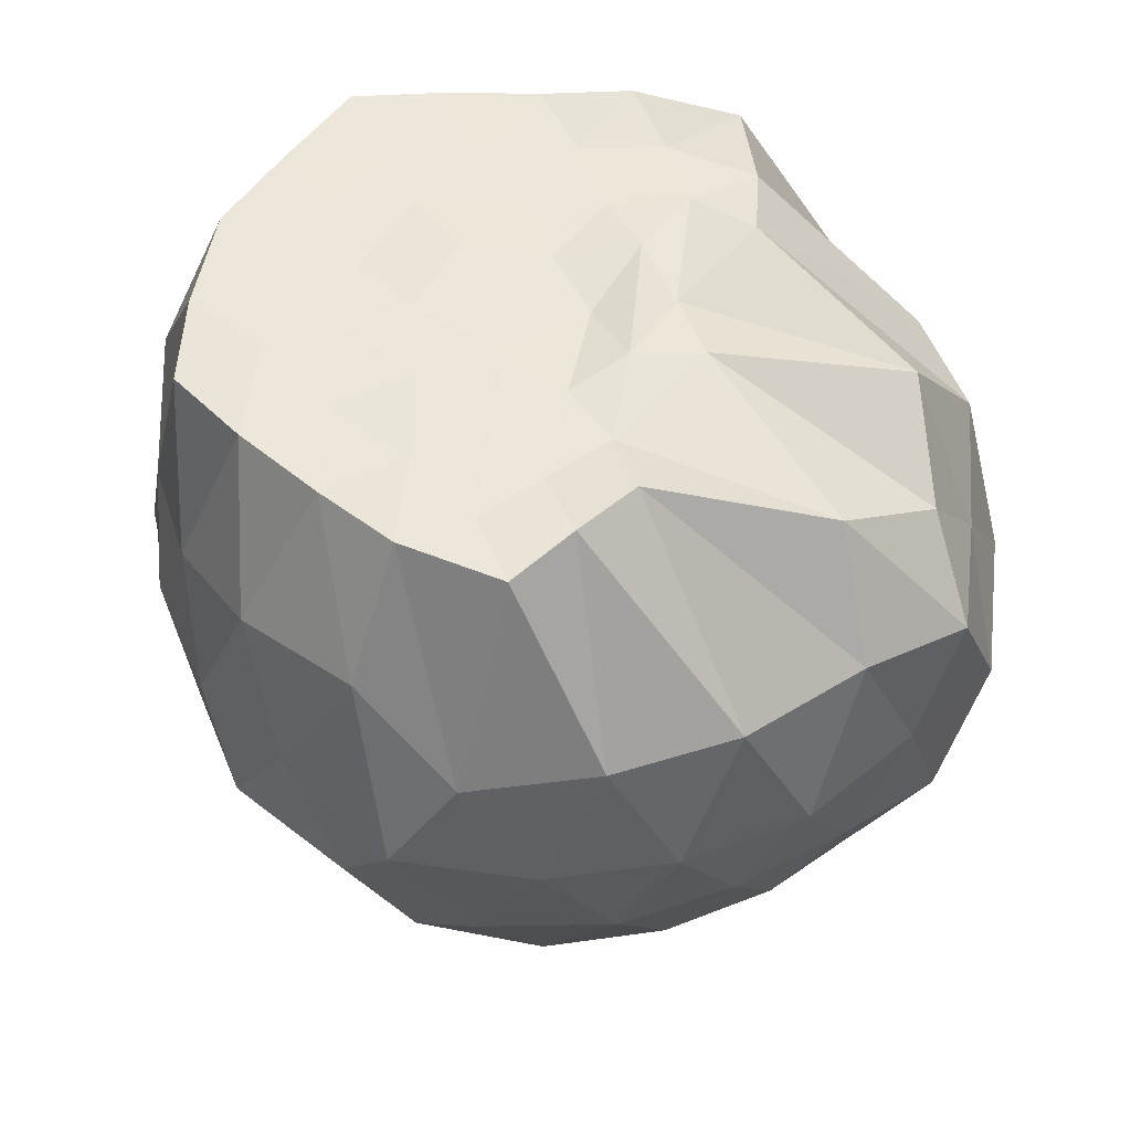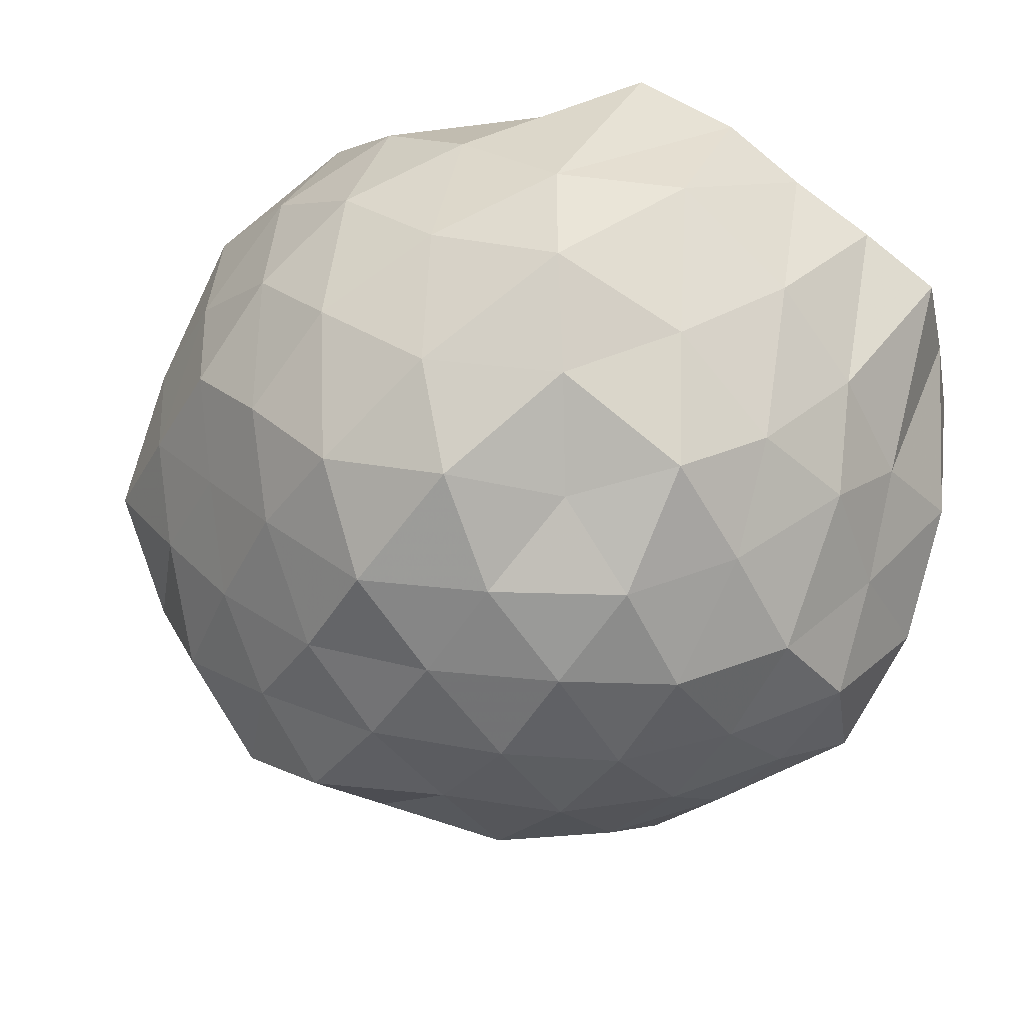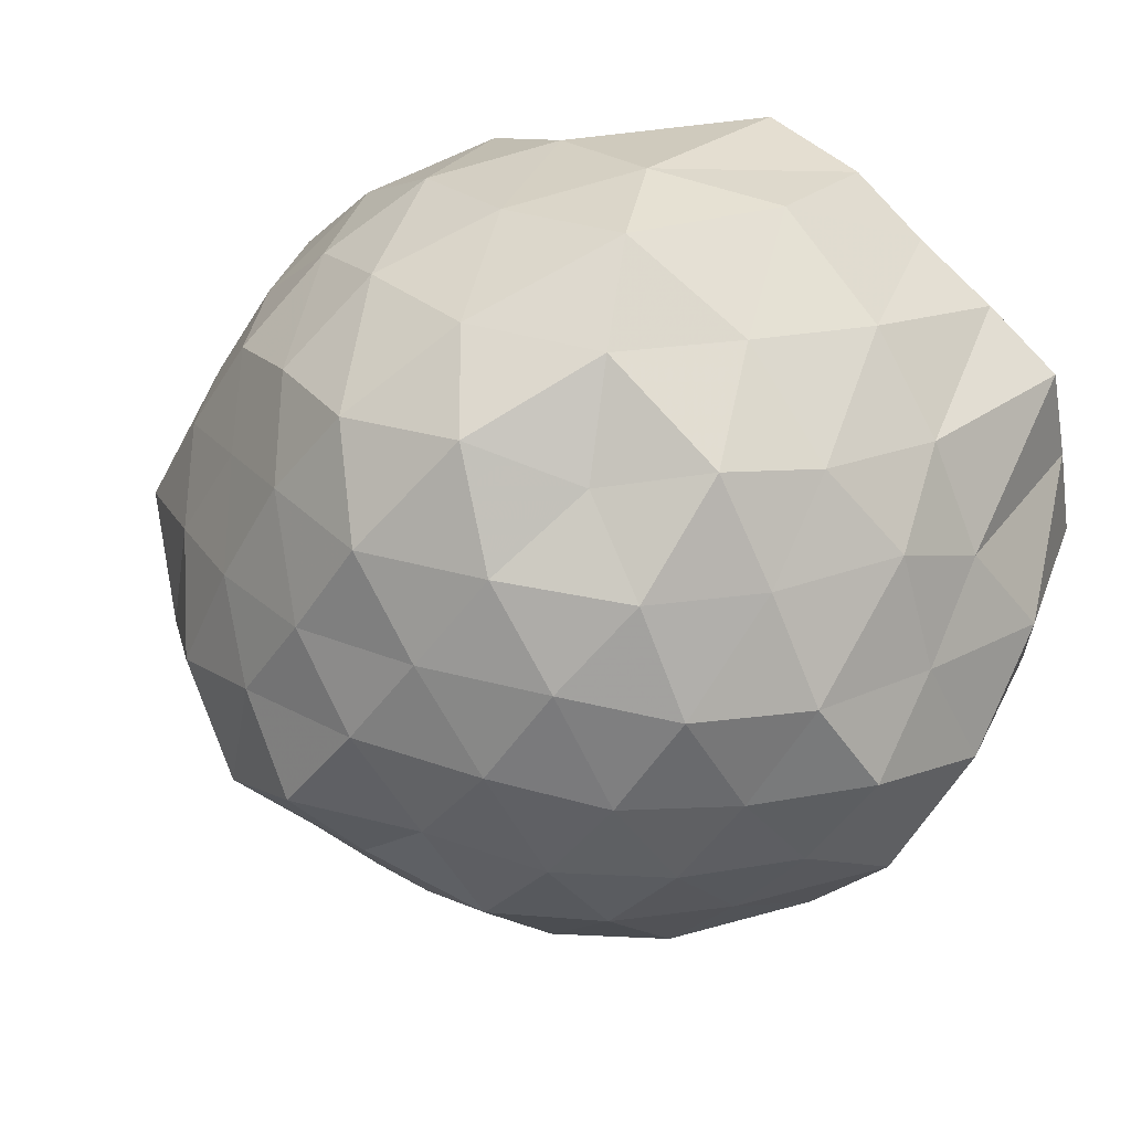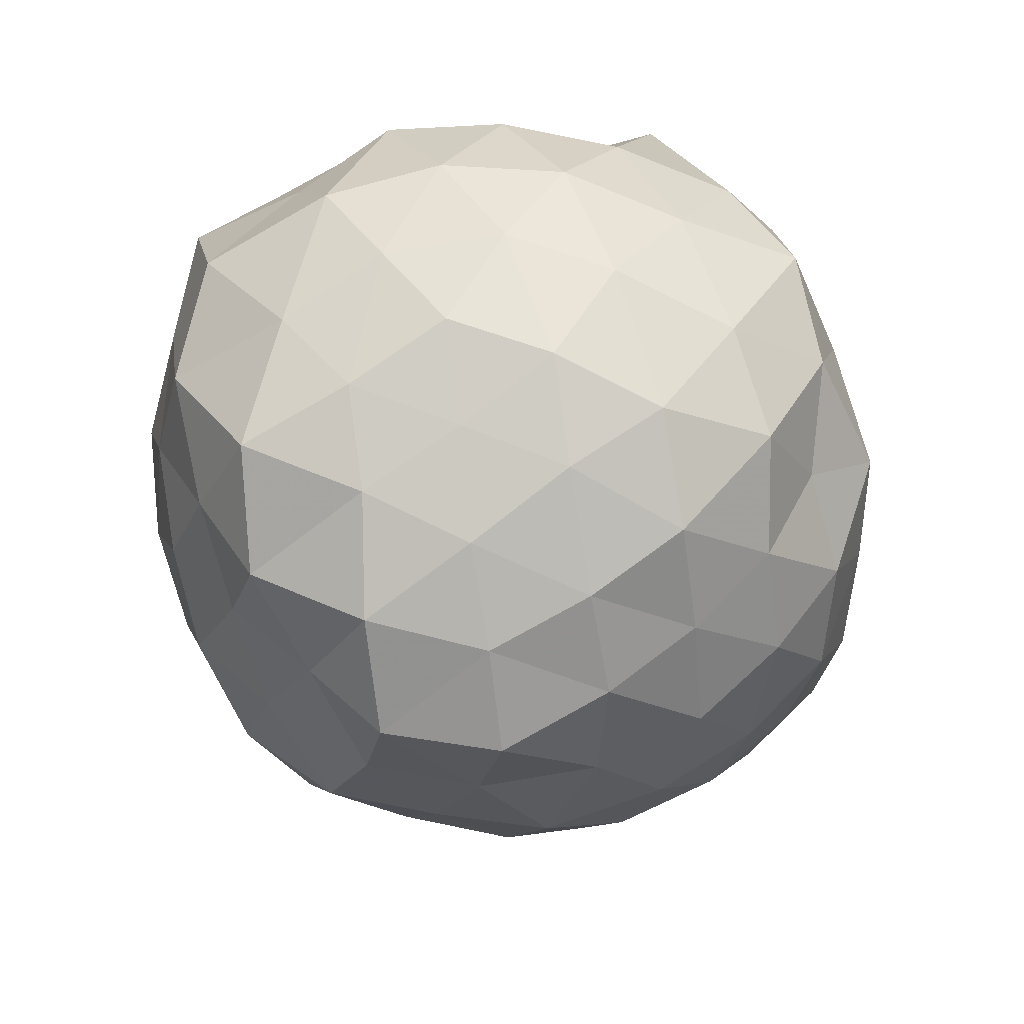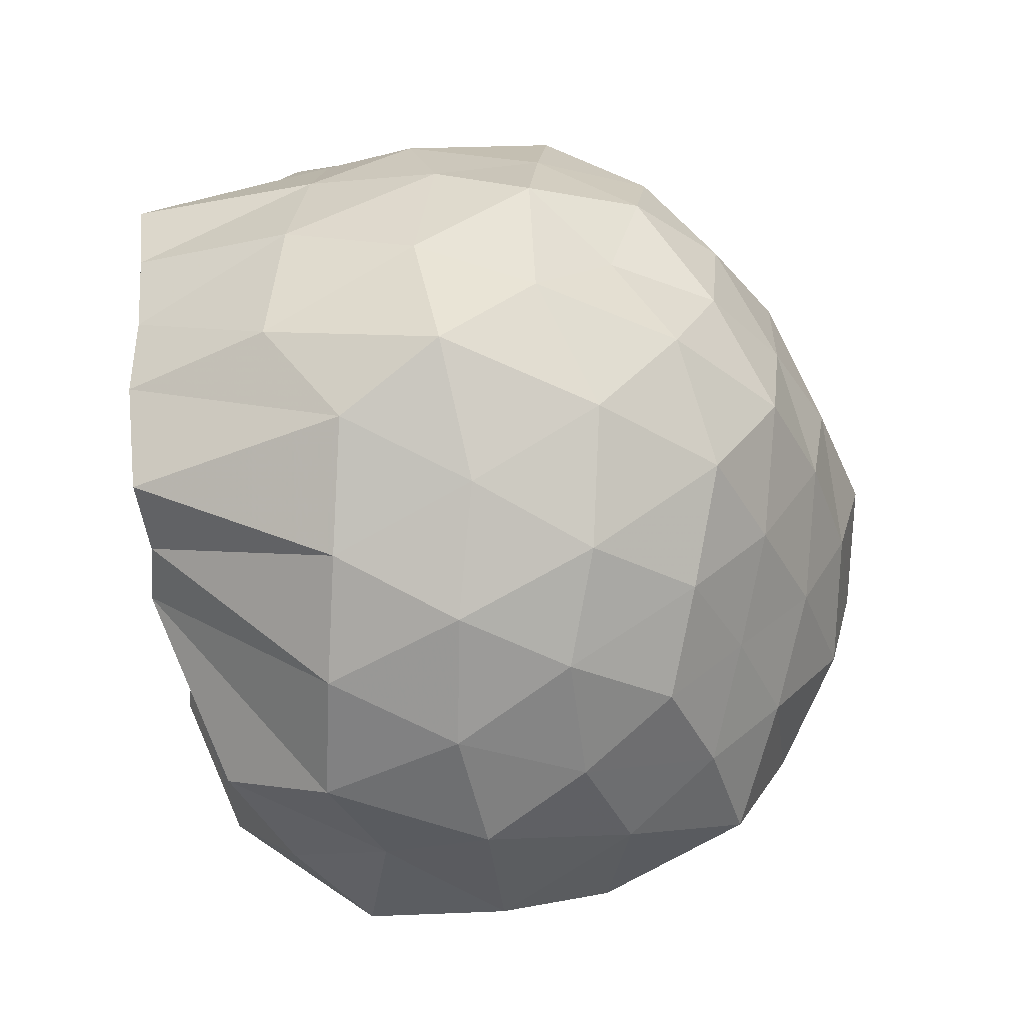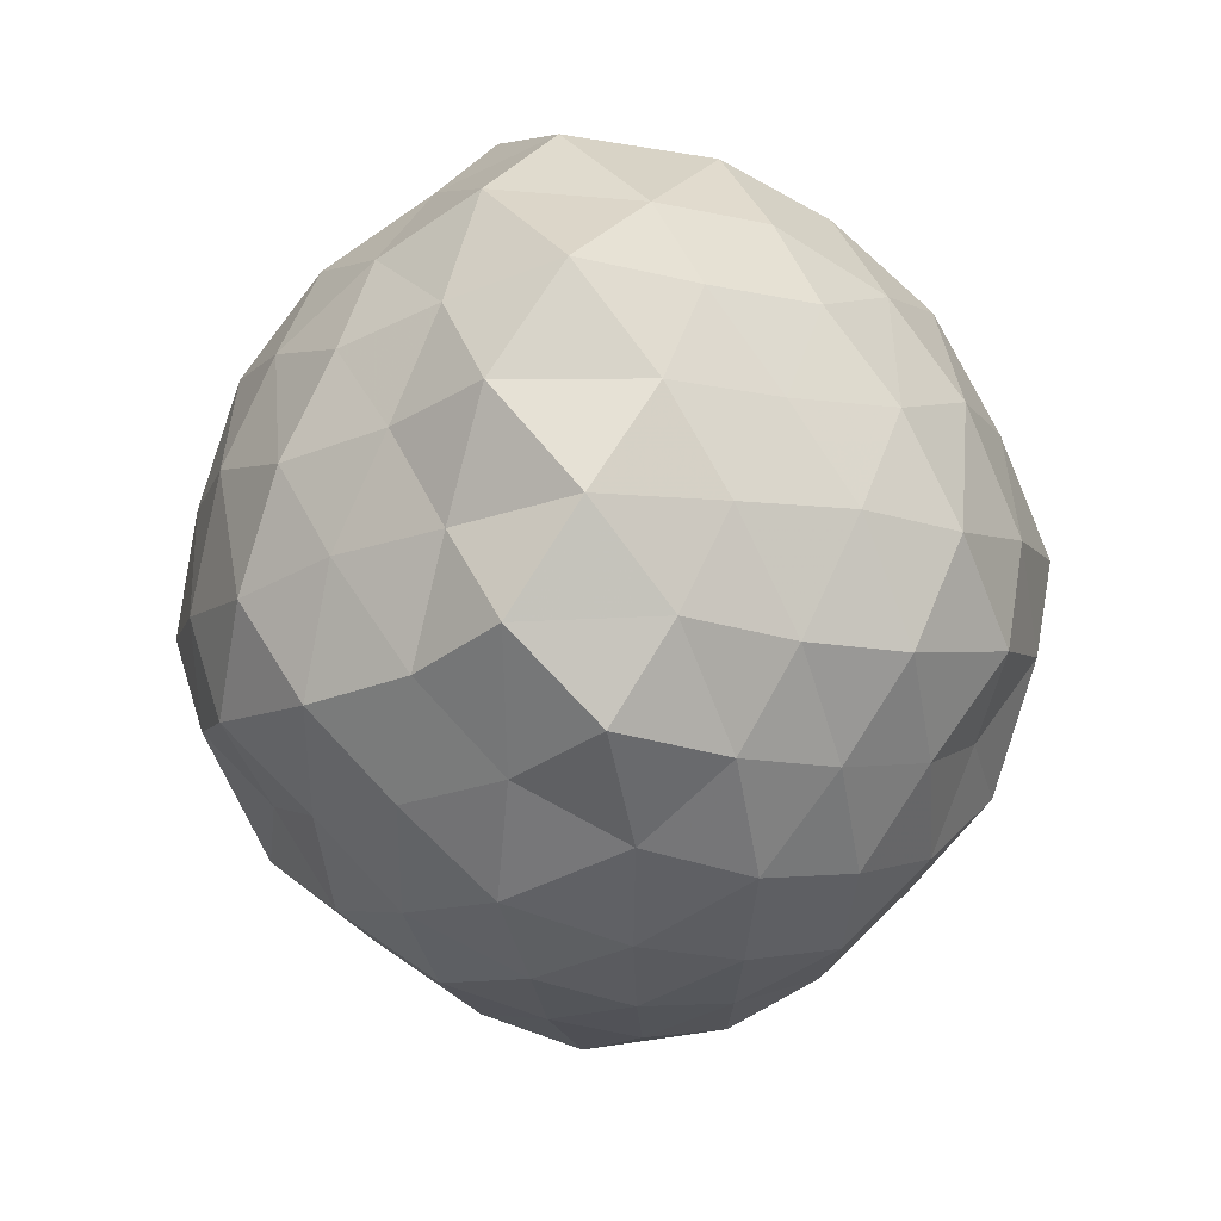
<metadata>
{"format":"obj","ext":"obj","renderer":"f3d","projection":"perspective","resolution":1024,"background":"white","views":[{"elev":52.3,"azim":21.1,"up":"+Z"},{"elev":61.3,"azim":-149.2,"up":"+Y"},{"elev":52.1,"azim":-138.5,"up":"+Y"},{"elev":-49.9,"azim":135.9,"up":"+Z"},{"elev":67.5,"azim":84.9,"up":"+Y"},{"elev":-73.3,"azim":95.4,"up":"+Z"}]}
</metadata>
<code>
v -1.686 -0.01343 0.9719
v -1.487 -0.02087 -0.7894
v -0.658 -0.02841 0.7182
v -0.7862 0.2163 0.8495
v -1.213 0.3648 0.9986
v -1.268 0.5394 0.9739
v -1.362 0.6909 0.9935
v -1.618 0.6771 0.9961
v -1.82 0.6108 0.9767
v -2.027 0.5385 0.9744
v -2.218 0.4423 0.9808
v -2.281 0.2215 0.9731
v -2.33 -0.01556 0.9768
v -2.287 -0.2615 0.9735
v -2.223 -0.4709 0.968
v -2.027 -0.566 0.9736
v -1.814 -0.6422 0.9666
v -1.613 -0.7151 0.9801
v -1.364 -0.7226 0.9751
v -1.281 -0.5619 0.9893
v -1.2 -0.4184 1
v -0.8065 -0.2499 0.8685
v -0.6007 0.1414 0.4893
v -0.6882 0.3819 0.6097
v -0.8743 0.6122 0.5789
v -1.115 0.7826 0.5423
v -1.399 0.9062 0.5027
v -1.658 0.8396 0.666
v -1.969 0.7291 0.6066
v -2.19 0.573 0.5448
v -2.359 0.3571 0.5032
v -2.487 0.1299 0.5941
v -2.424 -0.17 0.704
v -2.363 -0.3847 0.5077
v -2.19 -0.6051 0.5445
v -1.968 -0.7614 0.606
v -1.658 -0.8718 0.6665
v -1.399 -0.9387 0.5012
v -1.115 -0.8146 0.5445
v -0.8736 -0.644 0.581
v -0.6873 -0.4055 0.6089
v -0.5248 -0.1785 0.5437
v -0.5627 0.3108 0.2456
v -0.7274 0.5453 0.298
v -0.9491 0.7526 0.2745
v -1.227 0.8792 0.2203
v -1.54 0.9802 0.2666
v -1.848 0.8431 0.305
v -2.12 0.6975 0.239
v -2.305 0.5127 0.2926
v -2.438 0.2663 0.2504
v -2.557 -0.01314 0.3053
v -2.442 -0.2941 0.2491
v -2.307 -0.5431 0.2943
v -2.121 -0.7283 0.2394
v -1.848 -0.8756 0.3046
v -1.538 -1.012 0.2659
v -1.231 -0.9154 0.2191
v -0.9528 -0.7886 0.2599
v -0.7294 -0.58 0.2637
v -0.5825 -0.3106 0.2845
v -0.4726 -0.02886 0.2173
v -0.6765 0.406 0.008835
v -0.8567 0.6379 0.03117
v -1.083 0.7807 -0.03926
v -1.387 0.8786 -0.08036
v -1.69 0.9105 0.03552
v -2.006 0.7918 0.02113
v -2.191 0.5891 -0.01846
v -2.366 0.3748 -0.05911
v -2.499 0.1568 0.00292
v -2.536 -0.1768 0.03862
v -2.392 -0.3925 -0.03498
v -2.195 -0.6177 -0.01781
v -2.005 -0.8276 0.02389
v -1.688 -0.9423 0.03502
v -1.389 -0.9129 -0.08017
v -1.081 -0.8108 -0.0433
v -0.8582 -0.6717 0.0362
v -0.6729 -0.4345 0.0189
v -0.5349 -0.1912 -0.0469
v -0.5871 0.1557 -0.09763
v -0.8143 0.4863 -0.2022
v -1.028 0.6264 -0.2719
v -1.281 0.7288 -0.3465
v -1.567 0.8146 -0.2801
v -1.811 0.743 -0.1562
v -2.028 0.6253 -0.247
v -2.197 0.4179 -0.2933
v -2.327 0.1782 -0.2389
v -2.433 -0.03178 -0.1447
v -2.326 -0.2303 -0.2404
v -2.192 -0.4488 -0.2998
v -2.025 -0.6582 -0.2489
v -1.81 -0.7761 -0.1561
v -1.567 -0.8466 -0.2796
v -1.283 -0.763 -0.3474
v -1.021 -0.652 -0.2876
v -0.8133 -0.5156 -0.1967
v -0.7179 -0.2809 -0.296
v -0.634 -0.01509 -0.3806
v -0.7299 0.2483 -0.3071
v -1.199 -0.00358 0.9759
v -1.31 0.1215 0.9658
v -1.385 0.416 0.9776
v -1.493 0.5634 0.9648
v -1.675 0.4765 0.9741
v -1.883 0.396 0.9734
v -2.075 0.3049 0.9692
v -2.12 0.1023 0.9829
v -2.146 -0.1306 0.9794
v -2.082 -0.333 0.9778
v -1.882 -0.4238 0.9678
v -1.673 -0.4946 0.9732
v -1.491 -0.5937 0.9729
v -1.395 -0.4443 0.9706
v -1.3 -0.3012 0.9753
v -1.343 -0.08337 0.9972
v -1.433 0.2334 0.99
v -1.551 0.3414 0.9728
v -1.73 0.2708 0.9774
v -1.951 0.1852 0.9768
v -1.991 -0.02028 0.9708
v -1.95 -0.2205 0.9815
v -1.746 -0.2835 0.9775
v -1.544 -0.3454 0.9794
v -1.434 -0.21 0.977
v -1.471 0.02589 0.9662
v -1.608 0.1485 0.9665
v -1.803 0.09808 0.9834
v -1.827 -0.1064 0.9797
v -1.603 -0.1553 0.9817
v -0.9581 0.3904 -0.3893
v -1.182 0.5189 -0.4634
v -1.474 0.5994 -0.5166
v -1.753 0.6271 -0.402
v -1.967 0.4606 -0.4444
v -2.138 0.2067 -0.4464
v -2.256 -0.02971 -0.3683
v -2.135 -0.2428 -0.4512
v -1.963 -0.4939 -0.4501
v -1.748 -0.6599 -0.4035
v -1.468 -0.6326 -0.5218
v -1.179 -0.5484 -0.4617
v -0.94 -0.4072 -0.4037
v -0.8331 -0.1982 -0.5309
v -0.8742 0.1476 -0.4898
v -1.11 0.2641 -0.5785
v -1.394 0.3717 -0.6276
v -1.686 0.4352 -0.5649
v -1.899 0.2506 -0.5892
v -2.041 -0.01838 -0.5485
v -1.897 -0.2819 -0.6005
v -1.682 -0.4649 -0.5678
v -1.387 -0.3974 -0.641
v -1.113 -0.3023 -0.5778
v -1.043 -0.02001 -0.671
v -1.294 0.1359 -0.7075
v -1.602 0.2243 -0.6886
v -1.78 0.009572 -0.6658
v -1.606 -0.2271 -0.6845
v -1.261 -0.2007 -0.7576
f 3 23 4
f 4 23 24
f 4 24 5
f 5 24 25
f 5 25 6
f 6 25 26
f 6 26 7
f 7 26 27
f 7 27 8
f 8 27 28
f 8 28 9
f 9 28 29
f 9 29 10
f 10 29 30
f 10 30 11
f 11 30 31
f 11 31 12
f 12 31 32
f 12 32 13
f 13 32 33
f 13 33 14
f 14 33 34
f 14 34 15
f 15 34 35
f 15 35 16
f 16 35 36
f 16 36 17
f 17 36 37
f 17 37 18
f 18 37 38
f 18 38 19
f 19 38 39
f 19 39 20
f 20 39 40
f 20 40 21
f 21 40 41
f 21 41 22
f 22 41 42
f 22 42 3
f 3 42 23
f 23 43 24
f 24 43 44
f 24 44 25
f 25 44 45
f 25 45 26
f 26 45 46
f 26 46 27
f 27 46 47
f 27 47 28
f 28 47 48
f 28 48 29
f 29 48 49
f 29 49 30
f 30 49 50
f 30 50 31
f 31 50 51
f 31 51 32
f 32 51 52
f 32 52 33
f 33 52 53
f 33 53 34
f 34 53 54
f 34 54 35
f 35 54 55
f 35 55 36
f 36 55 56
f 36 56 37
f 37 56 57
f 37 57 38
f 38 57 58
f 38 58 39
f 39 58 59
f 39 59 40
f 40 59 60
f 40 60 41
f 41 60 61
f 41 61 42
f 42 61 62
f 42 62 23
f 23 62 43
f 43 63 44
f 44 63 64
f 44 64 45
f 45 64 65
f 45 65 46
f 46 65 66
f 46 66 47
f 47 66 67
f 47 67 48
f 48 67 68
f 48 68 49
f 49 68 69
f 49 69 50
f 50 69 70
f 50 70 51
f 51 70 71
f 51 71 52
f 52 71 72
f 52 72 53
f 53 72 73
f 53 73 54
f 54 73 74
f 54 74 55
f 55 74 75
f 55 75 56
f 56 75 76
f 56 76 57
f 57 76 77
f 57 77 58
f 58 77 78
f 58 78 59
f 59 78 79
f 59 79 60
f 60 79 80
f 60 80 61
f 61 80 81
f 61 81 62
f 62 81 82
f 62 82 43
f 43 82 63
f 63 83 64
f 64 83 84
f 64 84 65
f 65 84 85
f 65 85 66
f 66 85 86
f 66 86 67
f 67 86 87
f 67 87 68
f 68 87 88
f 68 88 69
f 69 88 89
f 69 89 70
f 70 89 90
f 70 90 71
f 71 90 91
f 71 91 72
f 72 91 92
f 72 92 73
f 73 92 93
f 73 93 74
f 74 93 94
f 74 94 75
f 75 94 95
f 75 95 76
f 76 95 96
f 76 96 77
f 77 96 97
f 77 97 78
f 78 97 98
f 78 98 79
f 79 98 99
f 79 99 80
f 80 99 100
f 80 100 81
f 81 100 101
f 81 101 82
f 82 101 102
f 82 102 63
f 63 102 83
f 103 104 118
f 104 119 118
f 104 105 119
f 105 120 119
f 105 106 120
f 106 107 120
f 107 121 120
f 107 108 121
f 108 122 121
f 108 109 122
f 109 110 122
f 110 123 122
f 110 111 123
f 111 124 123
f 111 112 124
f 112 113 124
f 113 125 124
f 113 114 125
f 114 126 125
f 114 115 126
f 115 116 126
f 116 127 126
f 116 117 127
f 117 118 127
f 117 103 118
f 118 119 128
f 119 129 128
f 119 120 129
f 120 121 129
f 121 130 129
f 121 122 130
f 122 123 130
f 123 131 130
f 123 124 131
f 124 125 131
f 125 132 131
f 125 126 132
f 126 127 132
f 127 128 132
f 127 118 128
f 133 148 134
f 134 148 149
f 134 149 135
f 135 149 150
f 135 150 136
f 136 150 137
f 137 150 151
f 137 151 138
f 138 151 152
f 138 152 139
f 139 152 140
f 140 152 153
f 140 153 141
f 141 153 154
f 141 154 142
f 142 154 143
f 143 154 155
f 143 155 144
f 144 155 156
f 144 156 145
f 145 156 146
f 146 156 157
f 146 157 147
f 147 157 148
f 147 148 133
f 148 158 149
f 149 158 159
f 149 159 150
f 150 159 151
f 151 159 160
f 151 160 152
f 152 160 153
f 153 160 161
f 153 161 154
f 154 161 155
f 155 161 162
f 155 162 156
f 156 162 157
f 157 162 158
f 157 158 148
f 3 4 103
f 103 4 104
f 4 5 104
f 104 5 105
f 5 6 105
f 105 6 106
f 6 7 106
f 7 8 106
f 106 8 107
f 8 9 107
f 107 9 108
f 9 10 108
f 108 10 109
f 10 11 109
f 11 12 109
f 109 12 110
f 12 13 110
f 110 13 111
f 13 14 111
f 111 14 112
f 14 15 112
f 15 16 112
f 112 16 113
f 16 17 113
f 113 17 114
f 17 18 114
f 114 18 115
f 18 19 115
f 19 20 115
f 115 20 116
f 20 21 116
f 116 21 117
f 21 22 117
f 117 22 103
f 22 3 103
f 83 133 84
f 84 133 134
f 84 134 85
f 85 134 135
f 85 135 86
f 86 135 136
f 86 136 87
f 87 136 88
f 88 136 137
f 88 137 89
f 89 137 138
f 89 138 90
f 90 138 139
f 90 139 91
f 91 139 92
f 92 139 140
f 92 140 93
f 93 140 141
f 93 141 94
f 94 141 142
f 94 142 95
f 95 142 96
f 96 142 143
f 96 143 97
f 97 143 144
f 97 144 98
f 98 144 145
f 98 145 99
f 99 145 100
f 100 145 146
f 100 146 101
f 101 146 147
f 101 147 102
f 102 147 133
f 102 133 83
f 128 129 1
f 129 130 1
f 130 131 1
f 131 132 1
f 132 128 1
f 159 158 2
f 160 159 2
f 161 160 2
f 162 161 2
f 158 162 2

</code>
